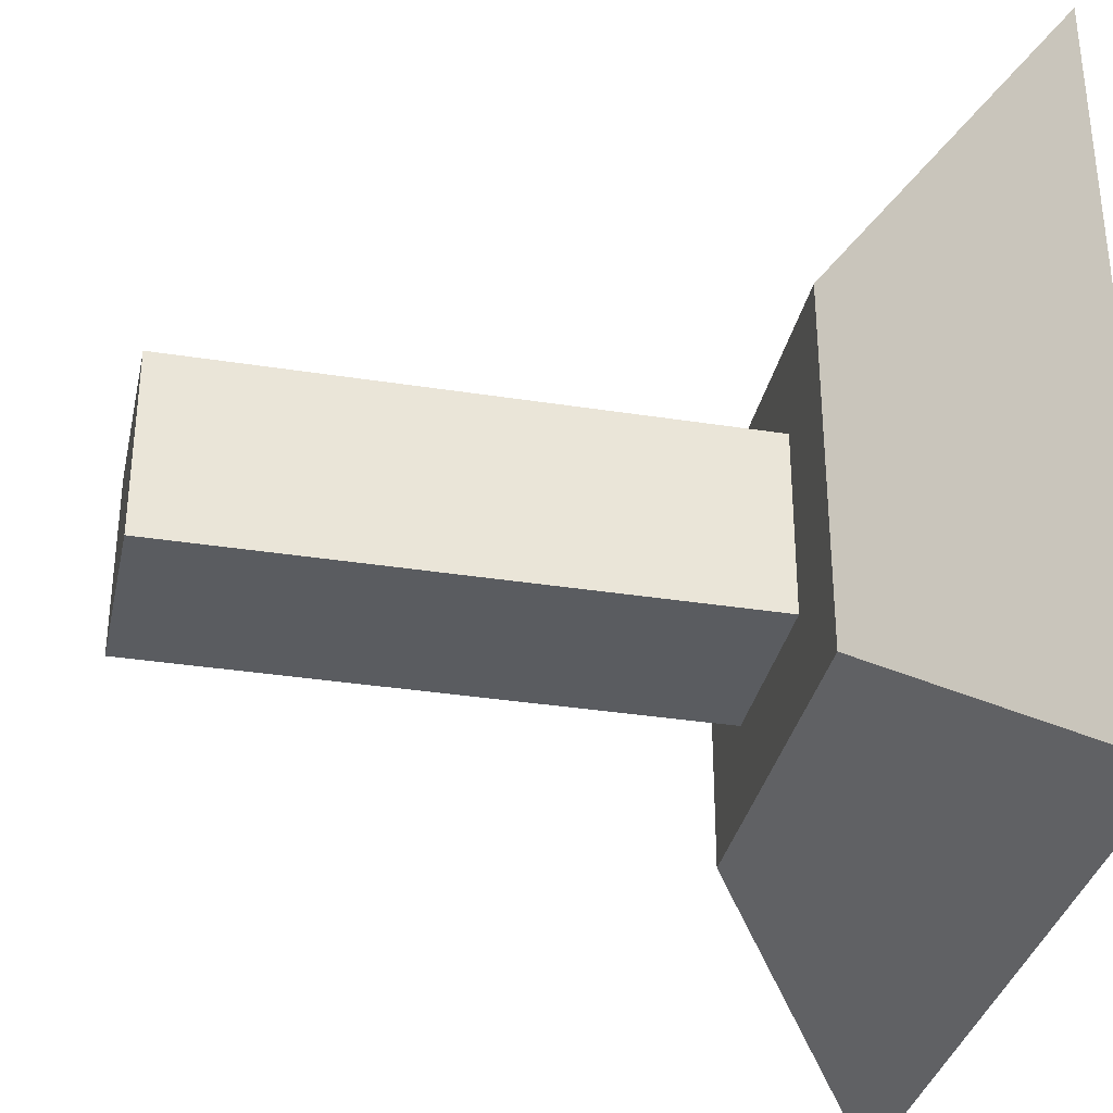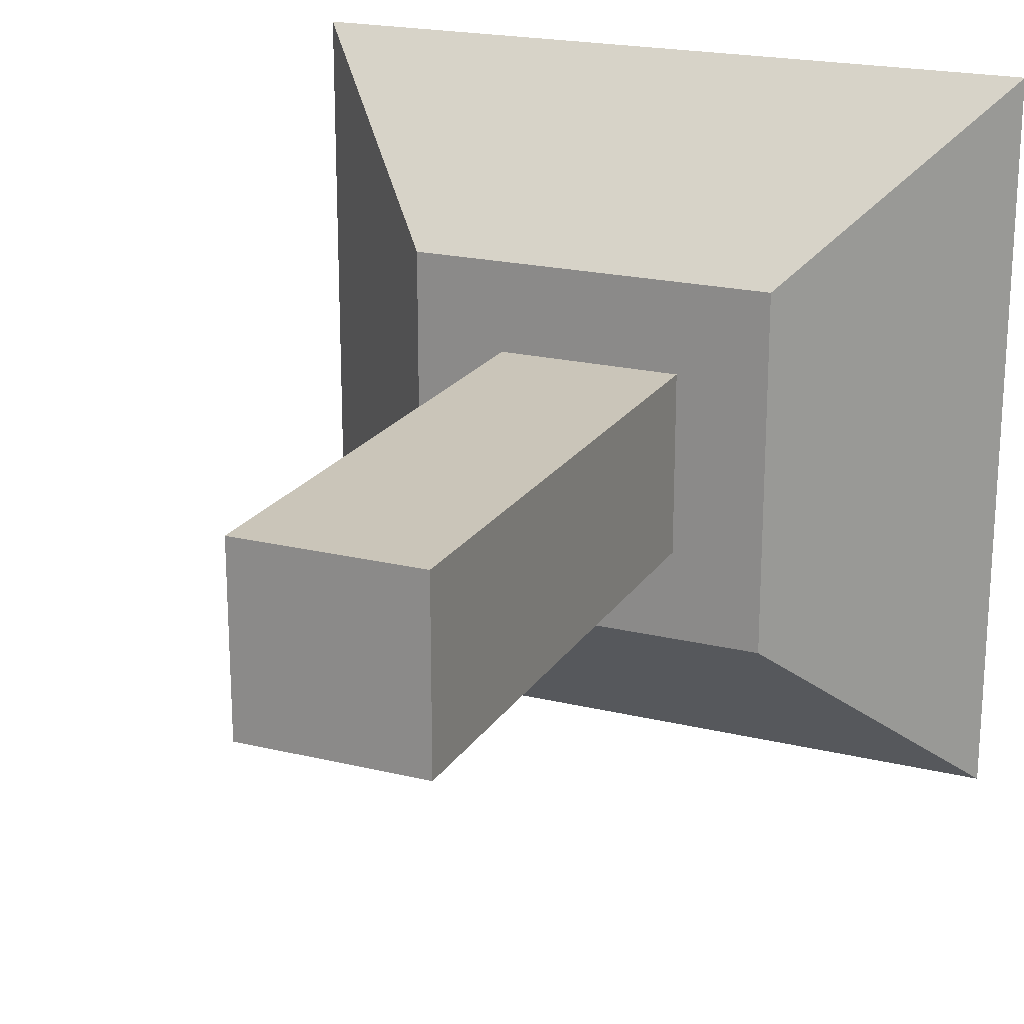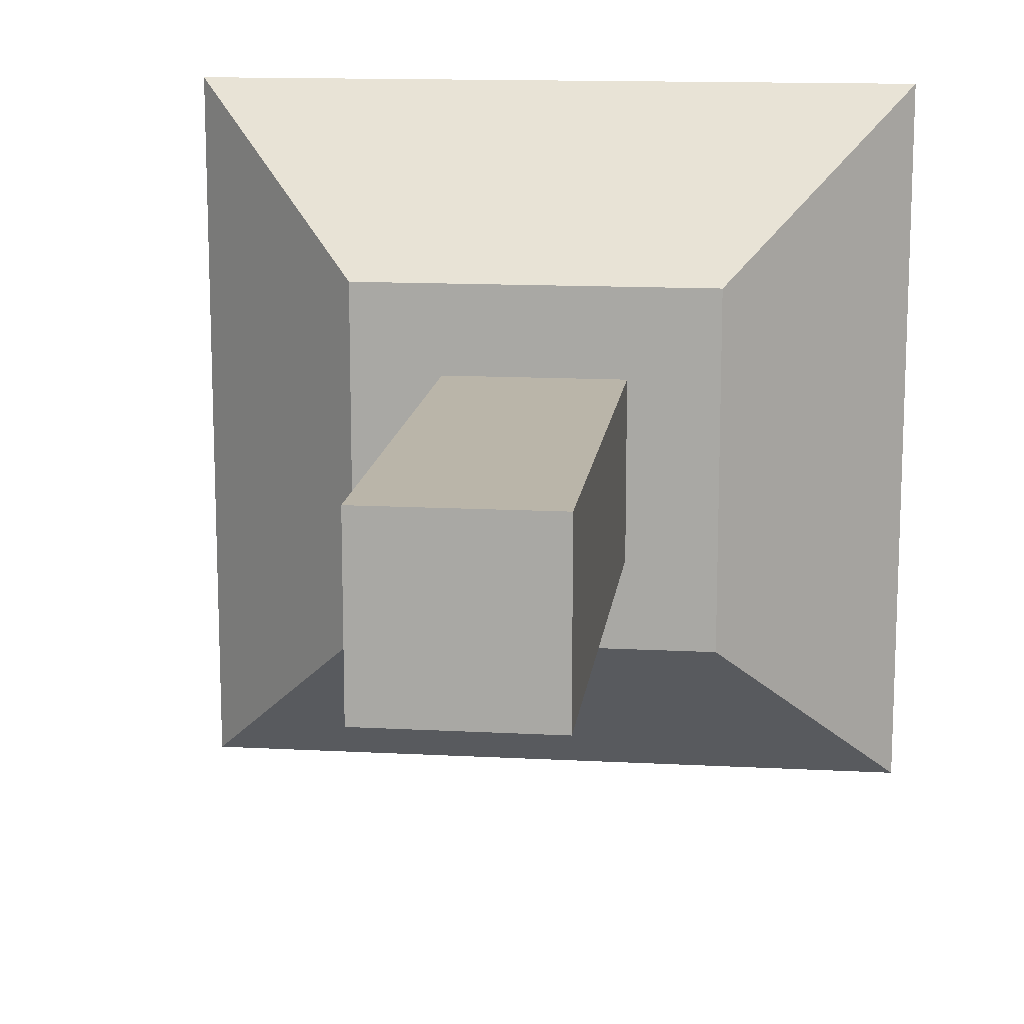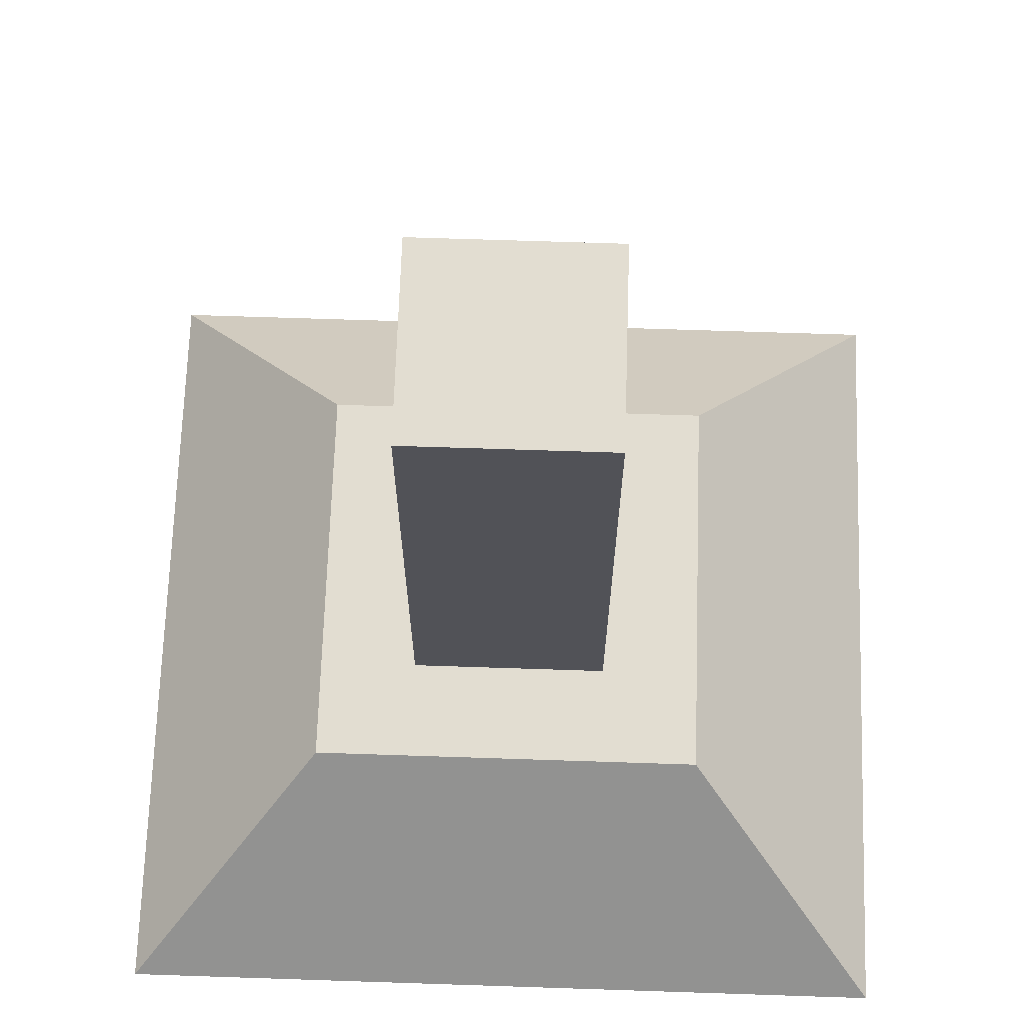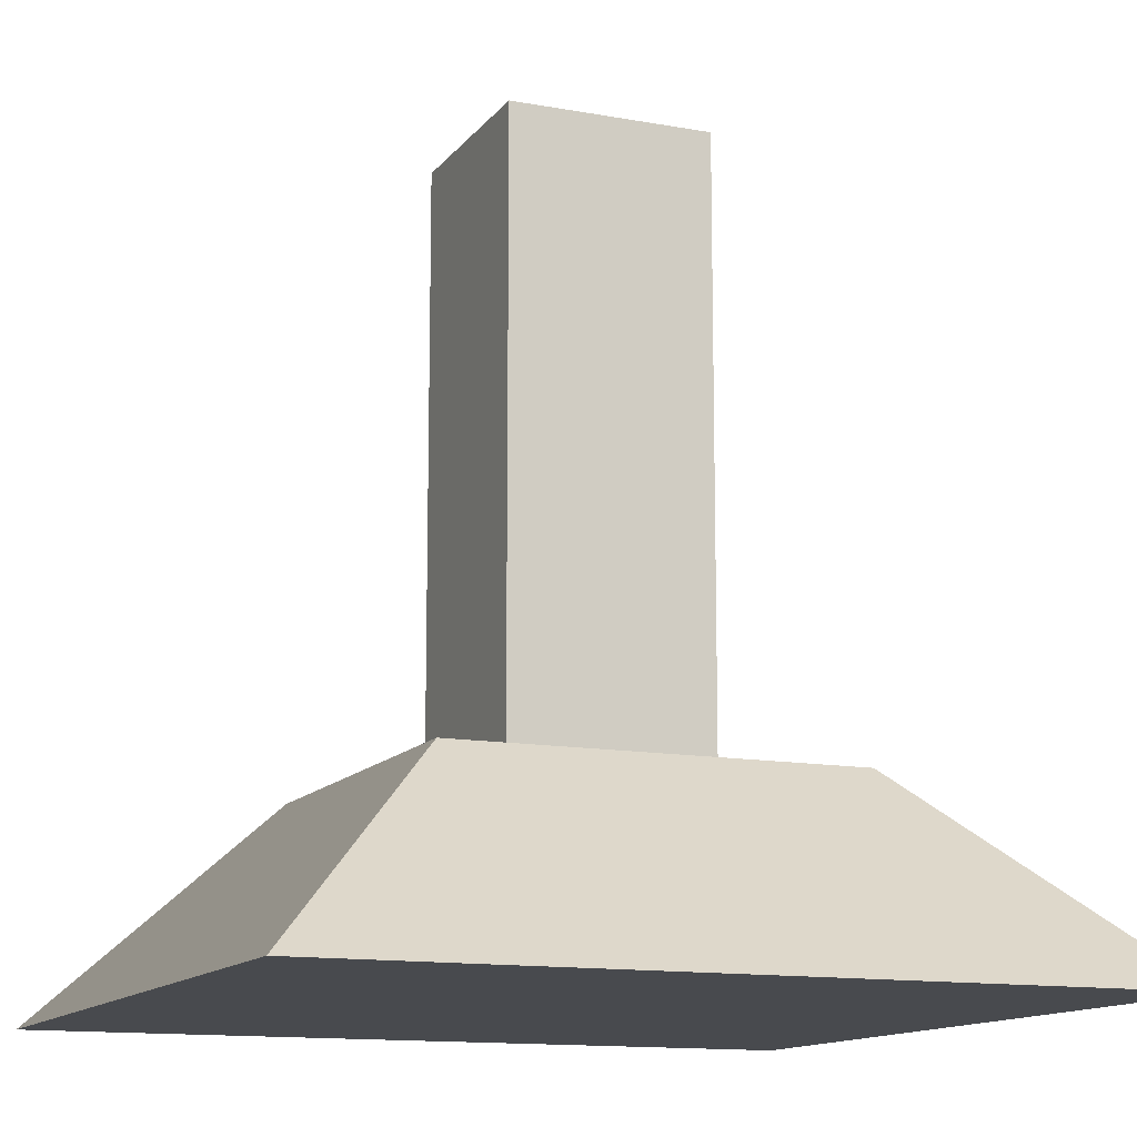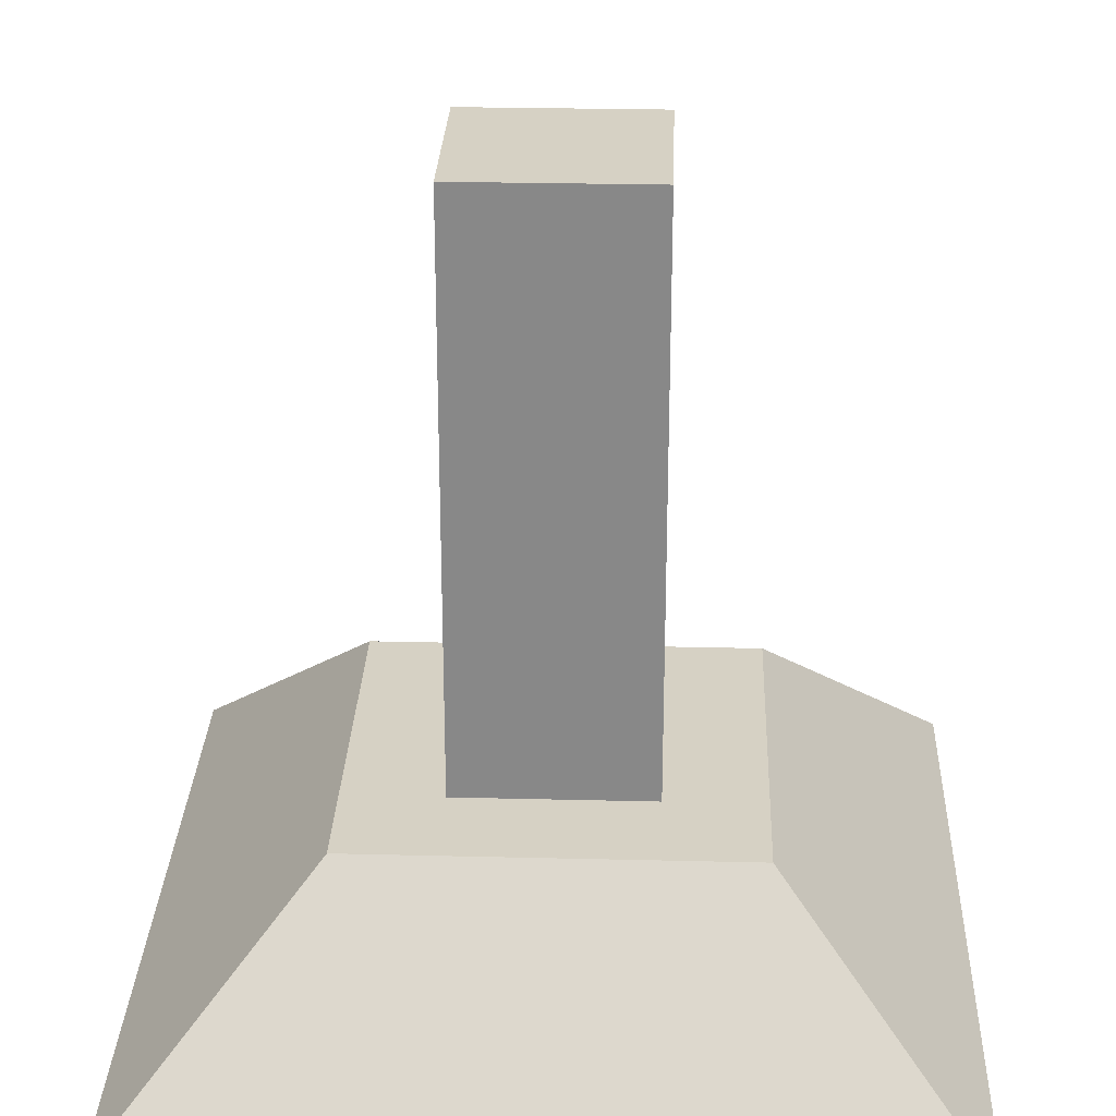
<metadata>
{"format":"obj","ext":"obj","renderer":"f3d","projection":"perspective","resolution":1024,"background":"white","views":[{"elev":-33.9,"azim":77.9,"up":"+Y"},{"elev":20.6,"azim":23.8,"up":"+Y"},{"elev":13.7,"azim":6.8,"up":"+Y"},{"elev":68.5,"azim":91.9,"up":"+Z"},{"elev":-12.9,"azim":-112.9,"up":"+Z"},{"elev":26.8,"azim":2.2,"up":"+Z"}]}
</metadata>
<code>
o Cube.002_Cube
v 0.25 0.25 0.25
v 0.25 0.75 0.25
v 0 1 0
v 0 0 0
v 0.75 0.75 0.25
v 1 1 -0
v 0.75 0.25 0.25
v 1 0 0
v 0.625 0.375 0.25
v 0.375 0.375 0.25
v 0.625 0.625 0.25
v 0.625 0.625 1
v 0.625 0.375 1
v 0.375 0.625 0.25
v 0.375 0.375 1
v 0.375 0.625 1
f 1 2 3 4
f 2 5 6 3
f 5 7 8 6
f 7 1 4 8
f 4 3 6 8
f 1 7 9 10
f 9 11 12 13
f 7 5 11 9
f 2 1 10 14
f 5 2 14 11
f 10 9 13 15
f 14 10 15 16
f 11 14 16 12
f 15 13 12 16

</code>
